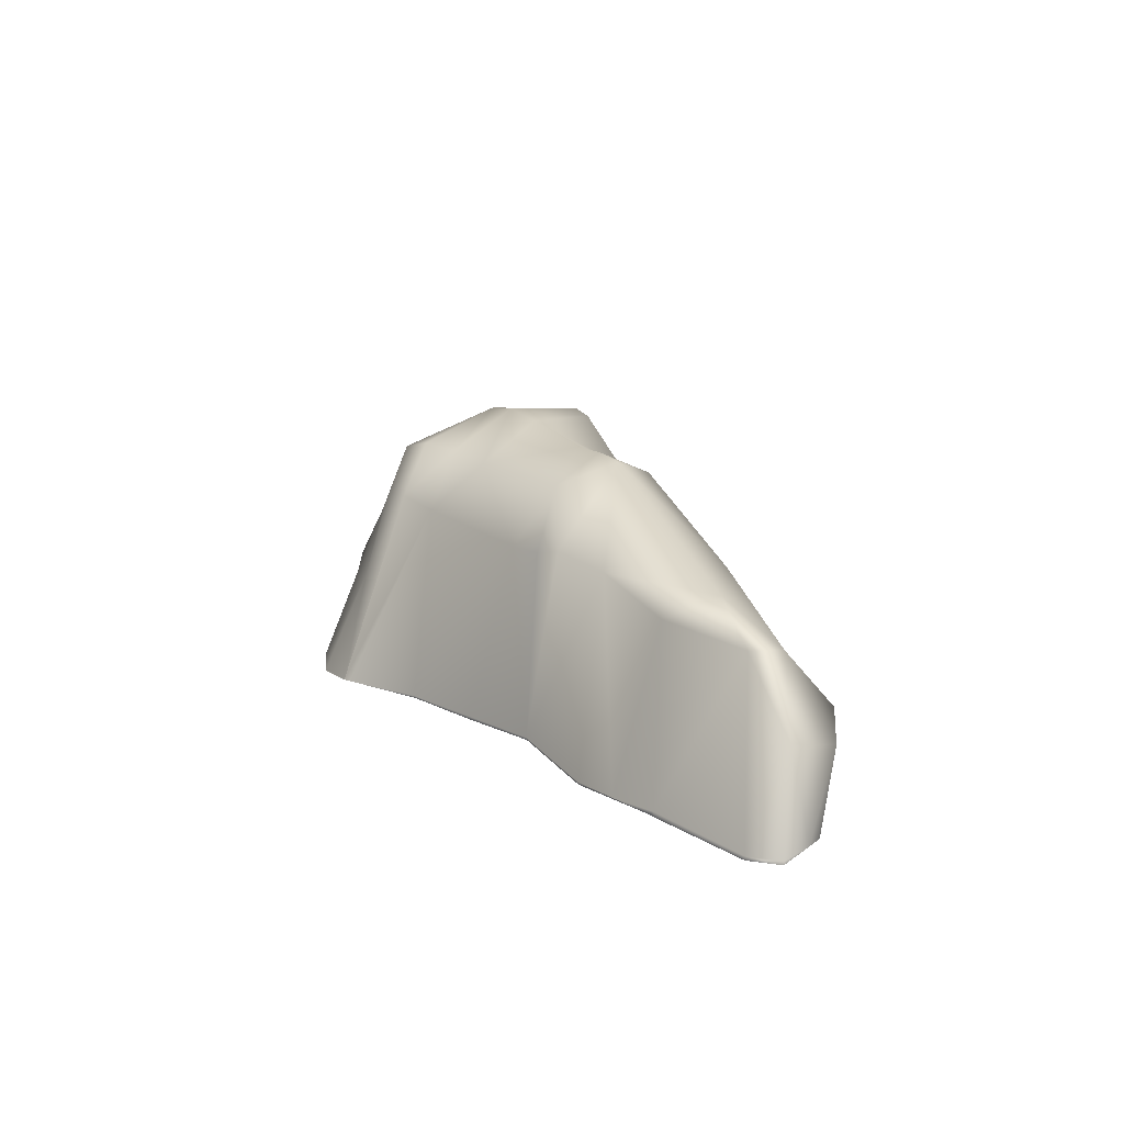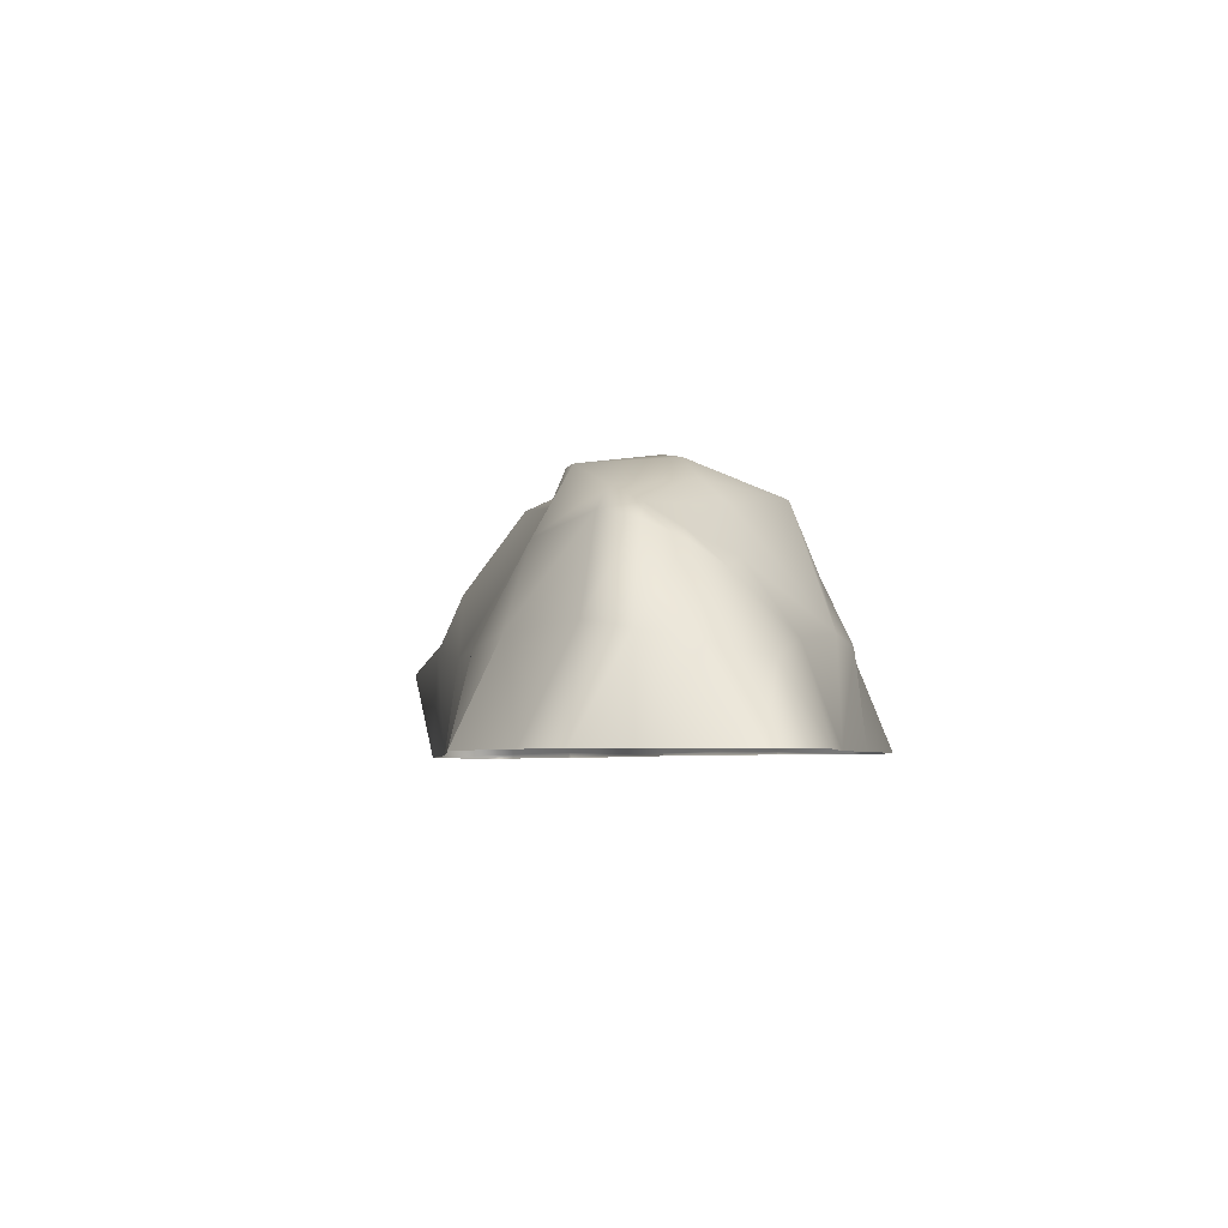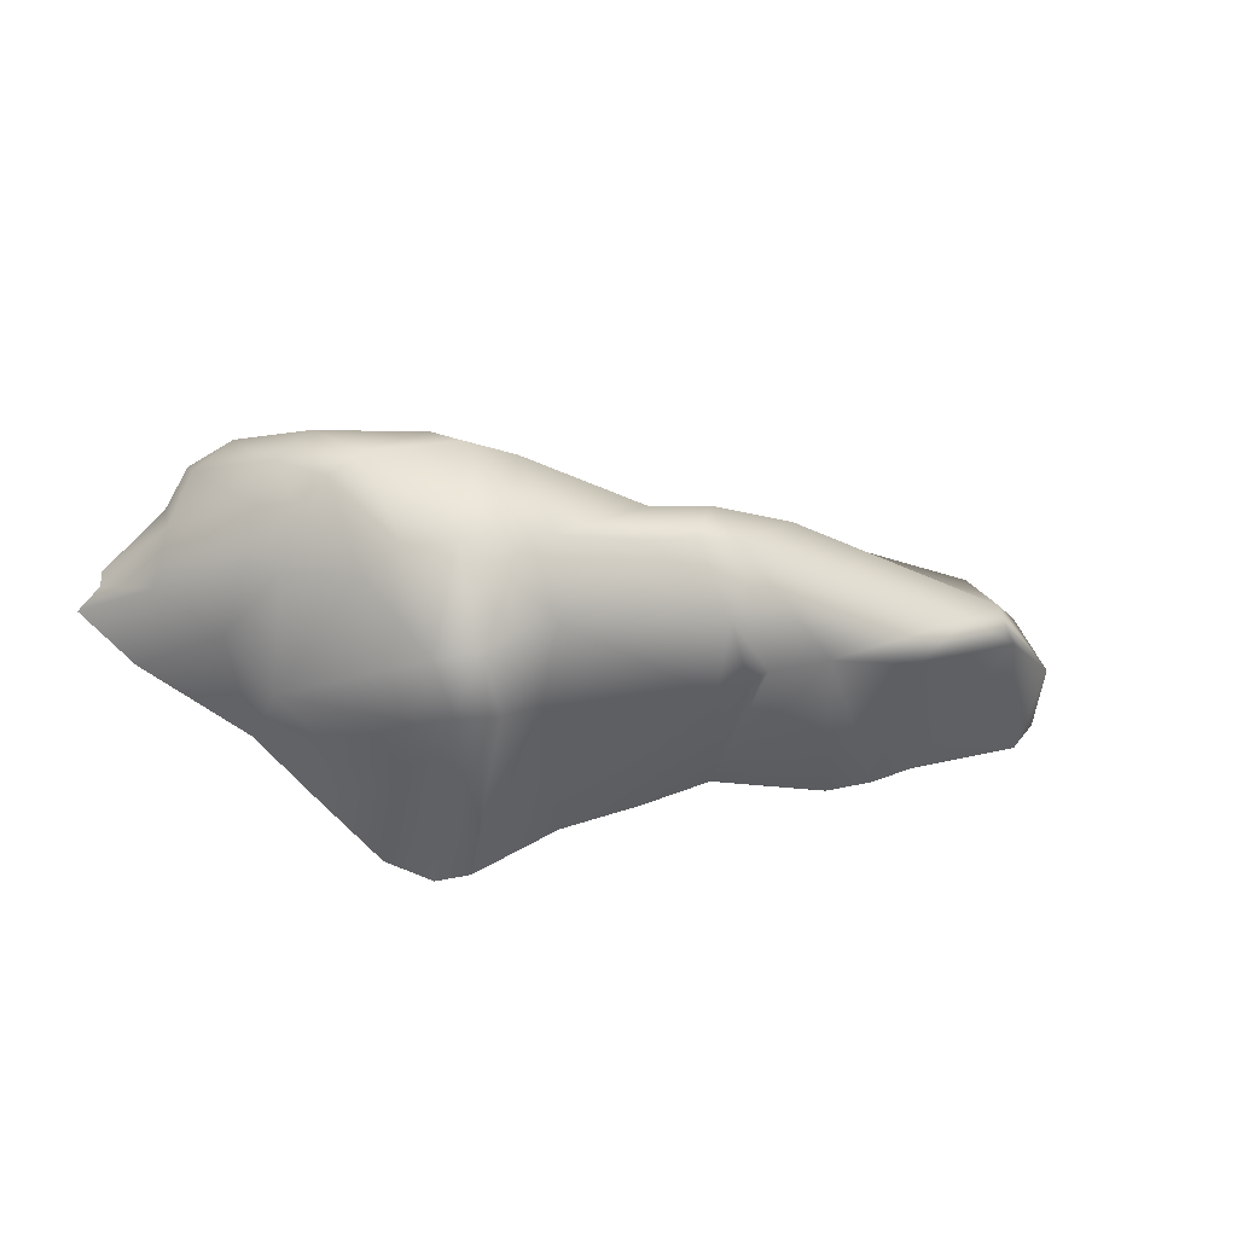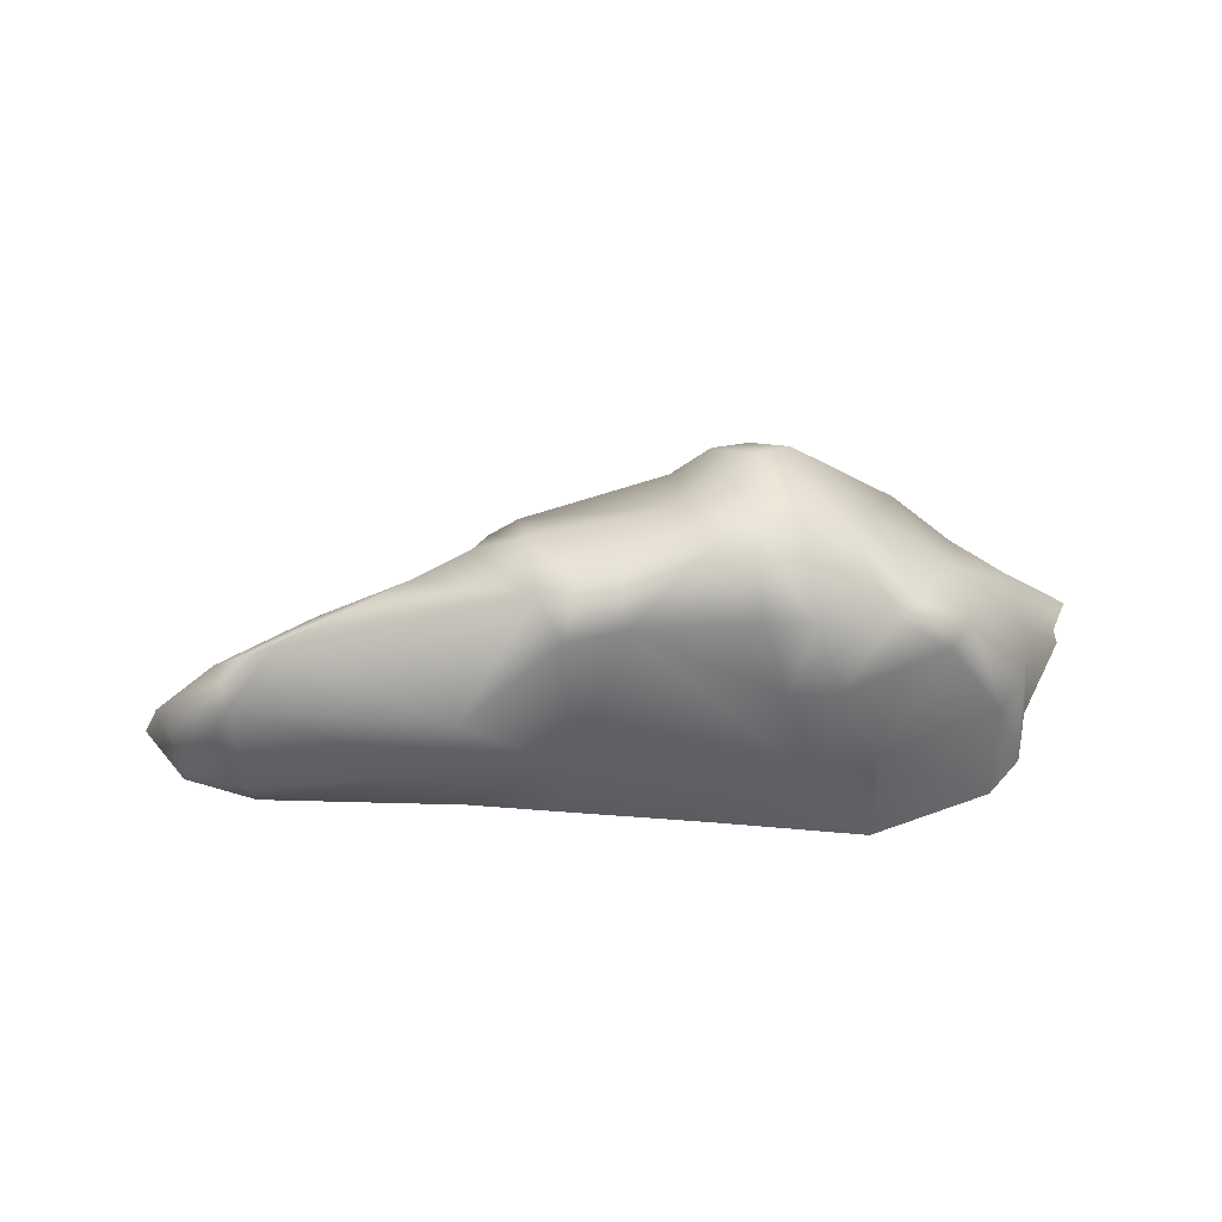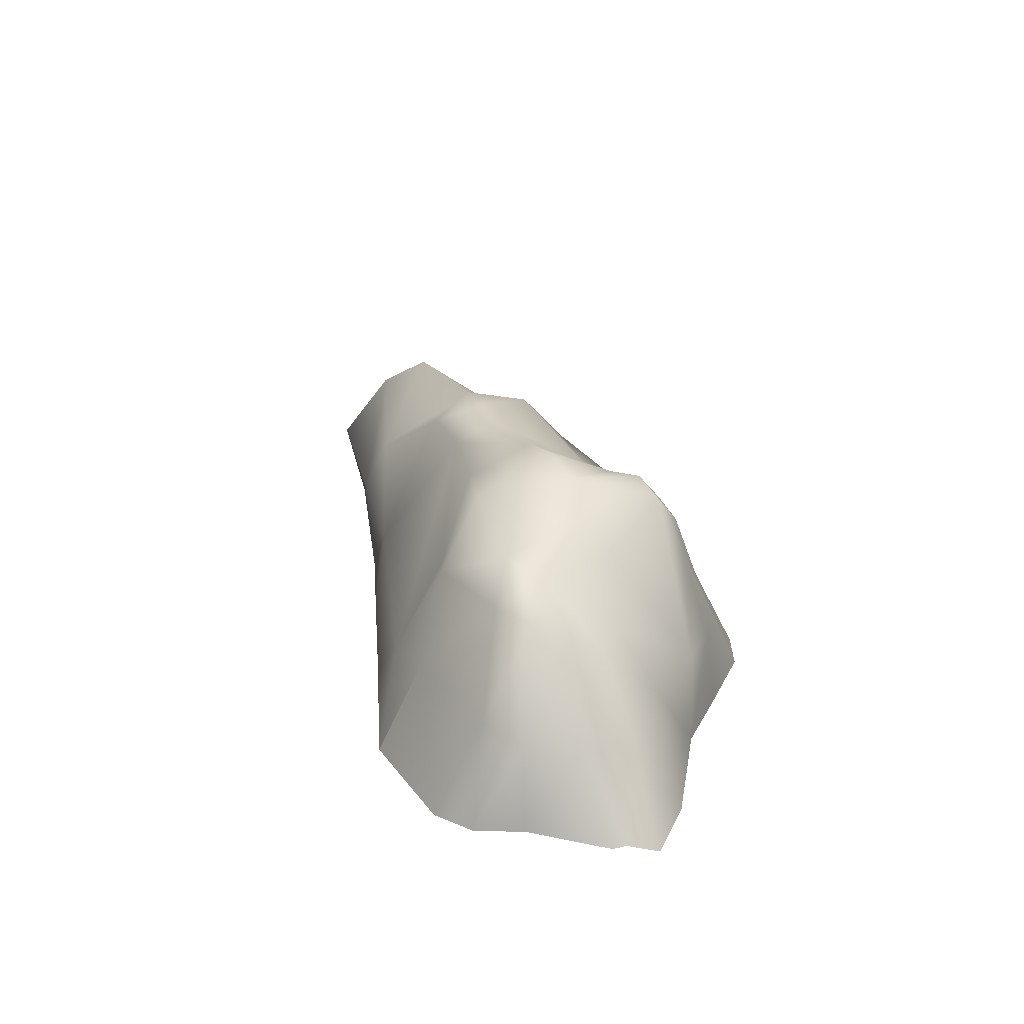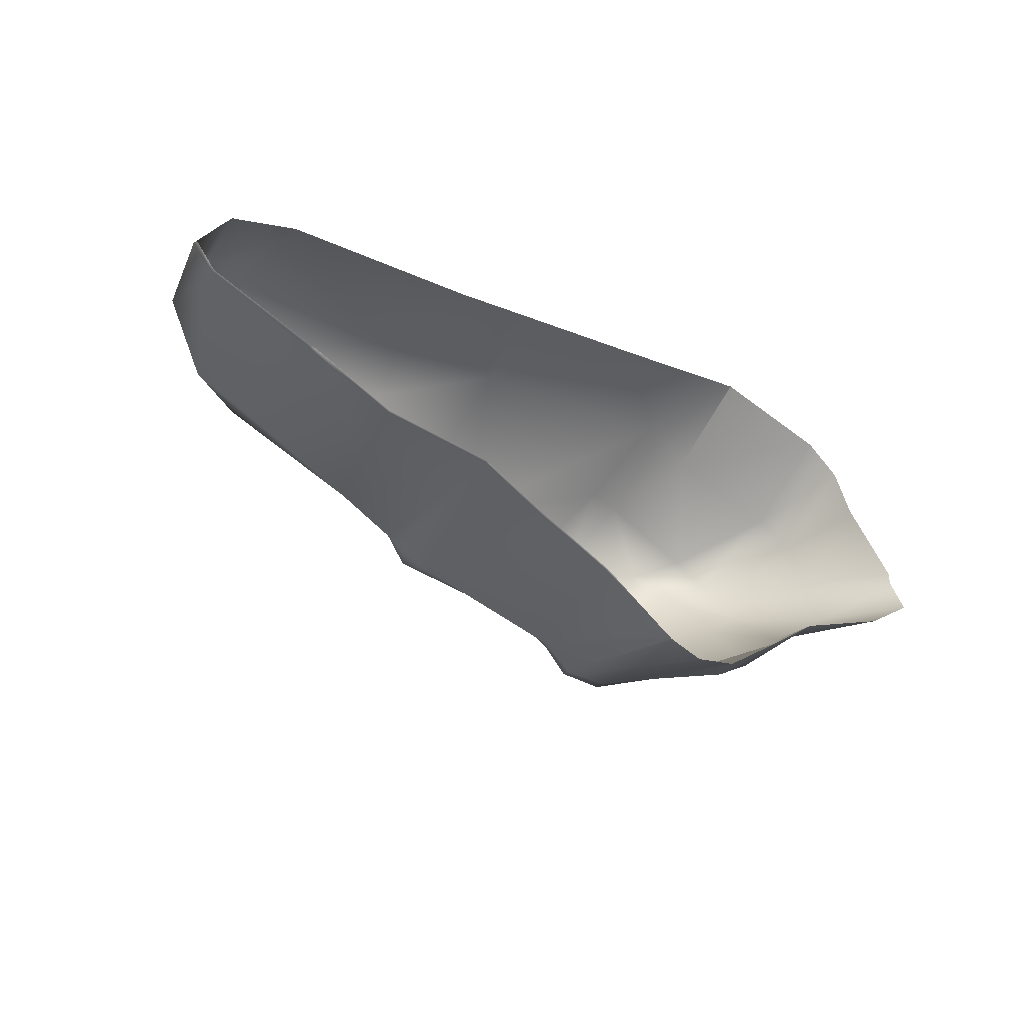
<metadata>
{"format":"obj","ext":"obj","renderer":"f3d","projection":"perspective","resolution":1024,"background":"white","views":[{"elev":17.9,"azim":-114.1,"up":"+Y"},{"elev":-4.2,"azim":71.5,"up":"+Y"},{"elev":-24.3,"azim":163.8,"up":"+Z"},{"elev":65.5,"azim":-9.1,"up":"+Y"},{"elev":27.6,"azim":71.8,"up":"+Y"},{"elev":-41.0,"azim":-36.8,"up":"+Z"}]}
</metadata>
<code>
g default
v -2.263 0.2962 1.988
v -1.908 0.3187 2.363
v -2.089 0.2533 1.958
v -1.845 0.2413 2.2
v -2.6 0.307 2.076
v -2.159 0.2708 2.381
v -2.522 0.2986 2.031
v -2.454 0.4204 2.217
v -2.179 0.4387 2.172
v -1.863 0.3037 2.316
v -1.888 0.259 2.163
v -2.202 0.309 1.96
v -2.038 0.3856 2.165
v -2.805 0.001087 2.019
v -2.197 0.3796 2.058
v -1.908 0.2977 2.235
v -2.089 0.3666 2.007
v -1.984 0.1459 1.953
v -1.826 0.1468 2.104
v -1.735 0.135 2.274
v -1.817 0.1657 2.414
v -2.167 0.1616 1.897
v -2.021 0.1591 2.459
v -2.113 0.4091 2.33
v -2.514 0.3907 2.111
v -2.366 0.00172 1.912
v -3.136 0.003264 2.127
v -3.018 0.2635 2.189
v -3.172 0.002442 2.171
v -2.106 0.4254 2.167
v -1.936 0.3352 2.286
v -1.988 0.3411 2.138
v -2.152 0.3856 2.021
v -1.904 0.1595 2.017
v -1.762 0.1512 2.361
v -2.233 -0.002797 1.83
v -2.176 -0.003444 1.814
v -2.032 -0.00353 2.534
v -2.245 0.4301 2.19
v -2.388 0.4142 2.209
v -2.192 0.4144 2.317
v -2.494 0.003385 1.962
v -2.501 0.1494 2.398
v -2.518 0.4188 2.221
v -2.488 0.3851 2.293
v -2.882 0.003379 2.041
v -2.702 0.2979 2.109
v -3.002 0.1447 2.349
v -2.921 0.3161 2.197
v -3.004 0.2492 2.259
v -3.09 0.1267 2.3
v -3.128 0.155 2.202
v -2.266 0.3693 2.084
v -1.984 0.3633 2.32
v -1.844 0.2752 2.256
v -2.139 0.2961 1.953
v -1.723 0.1149 2.181
v -2.089 0.1438 1.908
v -2.086 0.2968 2.401
v -2.123 0.14 2.476
v -2.572 0.2999 2.053
v -2.395 0.3796 2.282
v -2.611 0.001432 2.015
v -2.687 0.1671 2.386
v -2.661 0.2632 2.349
v -2.955 0.00564 2.073
v -2.854 0.2661 2.134
v -2.365 -0.002726 1.913
v -2.099 -0.002132 1.838
v -1.624 -0.001065 2.183
v -2.61 -0.003276 2.016
v -3.17 -0.004532 2.171
v -3.133 -0.004449 2.236
v -3.117 -0.004413 2.262
v -1.895 -0.001673 2.013
v -1.988 -0.001881 1.932
v -1.716 -0.001272 2.107
v -1.653 -0.001131 2.252
v -1.737 -0.00132 2.367
v -1.766 -0.001385 2.447
v -2.364 -0.002725 1.913
v -2.243 -0.002455 1.836
v -2.233 -0.002432 1.83
v -2.176 -0.002303 1.814
v -2.233 -0.002432 1.83
v -2.033 -0.001983 2.534
v -2.492 -0.003012 1.964
v -2.526 -0.003089 2.413
v -2.667 -0.003405 2.379
v -2.614 -0.003286 2.016
v -2.945 -0.004027 2.073
v -3.003 -0.004158 2.316
v -3.134 -0.004452 2.128
v -1.653 -0.001131 2.228
v -1.826 -0.00152 2.495
v -2.032 -0.001981 2.533
v -2.276 -0.002528 2.473
v -2.803 -0.00371 2.021
v -2.956 -0.004053 2.075
g pCube6
f 73 74 51 52
f 73 52 29 72
f 1 53 15 12
f 9 15 53 39
f 9 30 15
f 33 15 30 17
f 17 30 13 32
f 12 15 33
f 24 54 30 9
f 31 54 2 10
f 13 30 54 31
f 31 32 13
f 32 31 16 11
f 16 31 10 55
f 16 55 4 11
f 56 12 33 17
f 34 17 32 11
f 3 56 17 34
f 3 34 18 58
f 18 34 75 76
f 58 18 76 69
f 19 34 11 4
f 19 4 57
f 20 78 94 57
f 20 57 4 55
f 35 20 55 10
f 80 35 21 95
f 35 80 79 20
f 21 35 10 2
f 81 68 26 82
f 36 82 83
f 22 84 85
f 85 83 12 22
f 56 22 12
f 3 58 22 56
f 21 2 23 95
f 23 2 59 60
f 86 96 23 60
f 6 60 59 24
f 59 2 54 24
f 41 24 9 39
f 6 24 41 62
f 53 1 7 25
f 39 53 40
f 40 53 25 8
f 25 7 61 5
f 44 25 5
f 8 25 44
f 62 41 39 40
f 62 40 8 45
f 7 1 26 42
f 26 68 87 42
f 42 87 71 63
f 7 42 63 61
f 5 61 63 47
f 60 6 62 43
f 43 62 45
f 65 64 43 45
f 45 8 44 65
f 44 5 47 49
f 49 47 67 28
f 47 14 46 67
f 47 63 14
f 63 71 90
f 14 63 90 98
f 14 98 91 46
f 66 46 91 99
f 67 46 66
f 64 65 50 48
f 48 50 51
f 65 44 49 50
f 50 49 28
f 52 51 50 28
f 27 66 99 93
f 27 93 72 29
f 28 67 66 27
f 52 28 27 29
f 57 70 77 19
f 19 77 75 34
f 78 20 79
f 94 70 57
f 1 12 83 82
f 82 26 1
f 69 84 22 58
f 36 85 84 37
f 83 85 36
f 96 95 23
f 96 86 38
f 97 86 60
f 43 88 97 60
f 88 43 89
f 89 43 64 92
f 92 64 48
f 51 74 92 48

</code>
